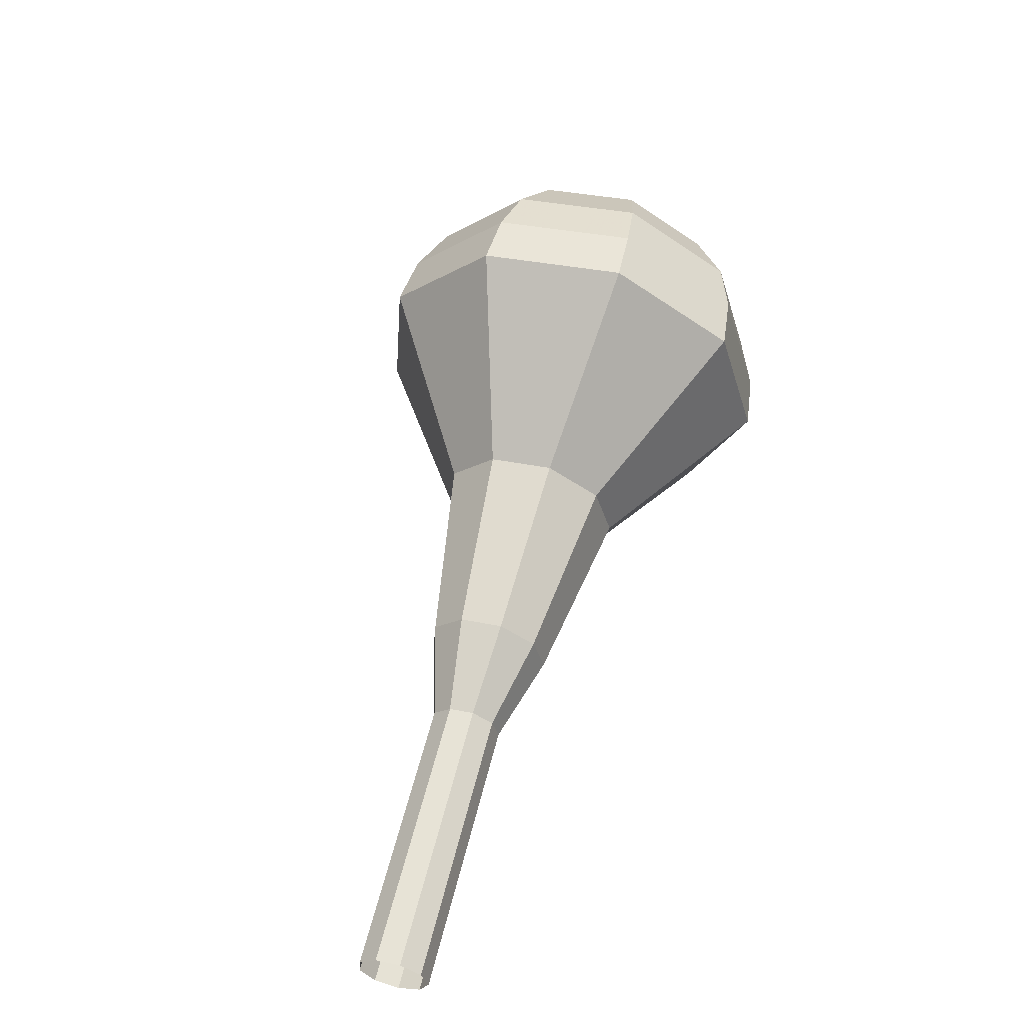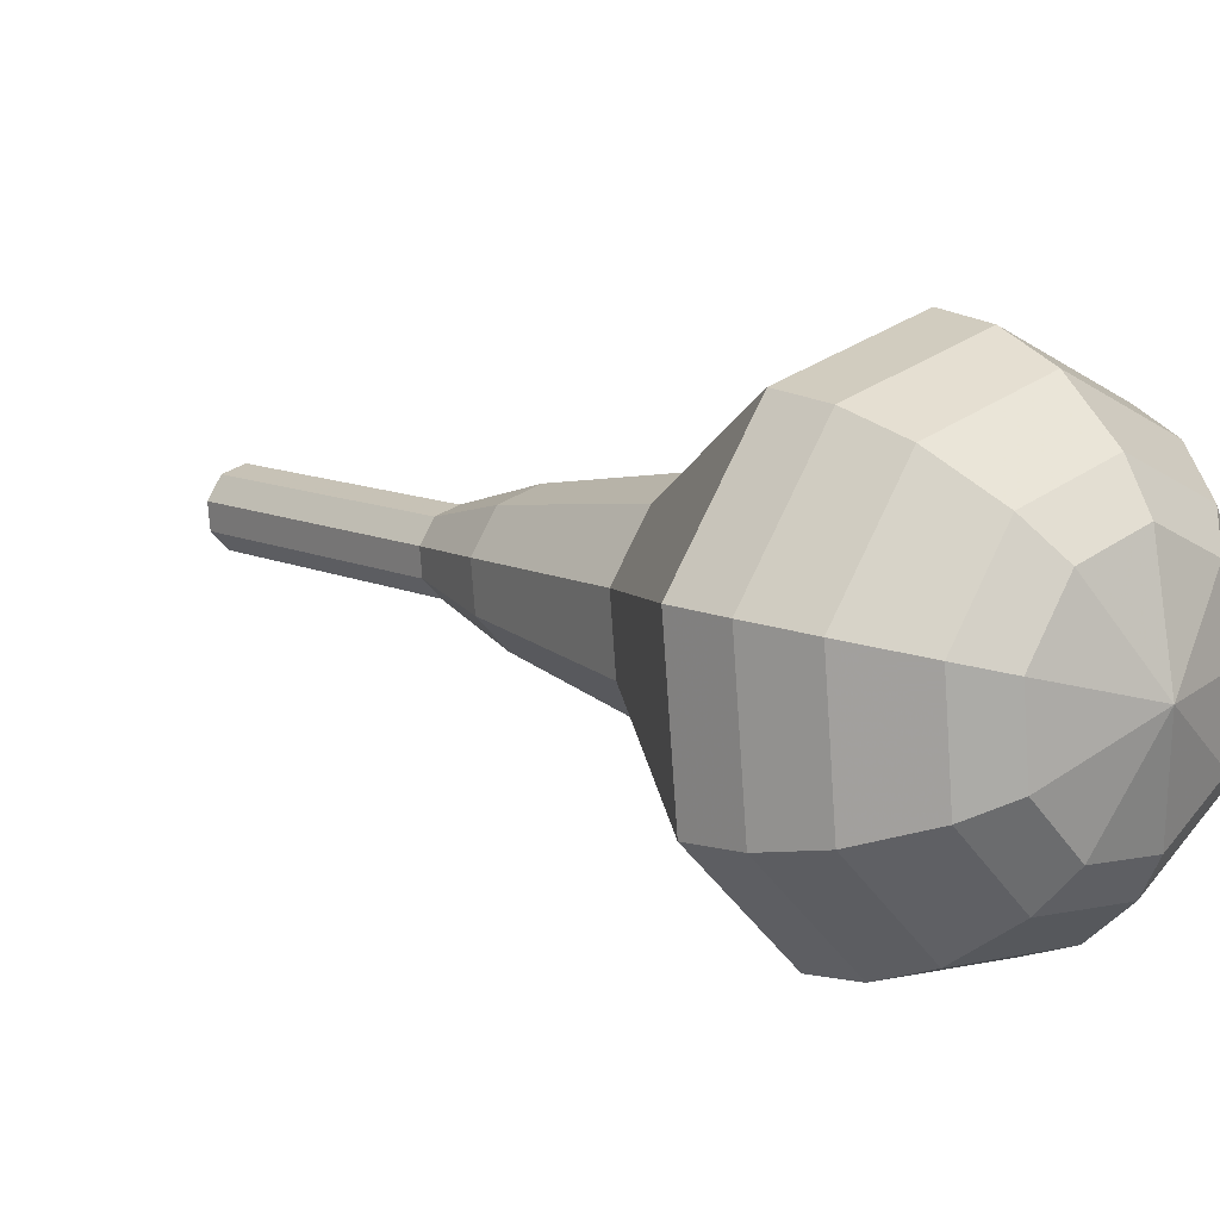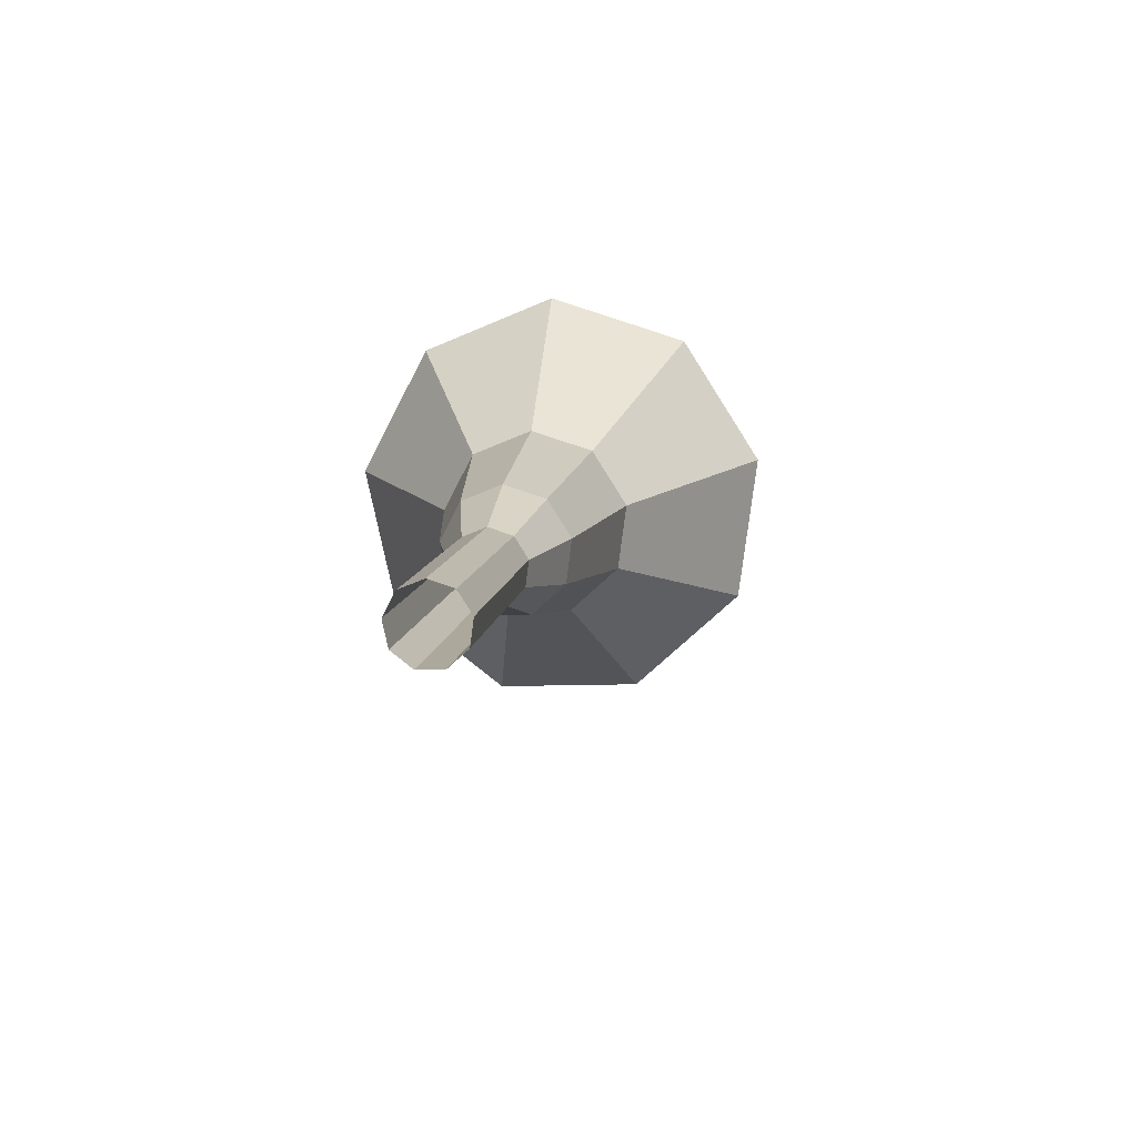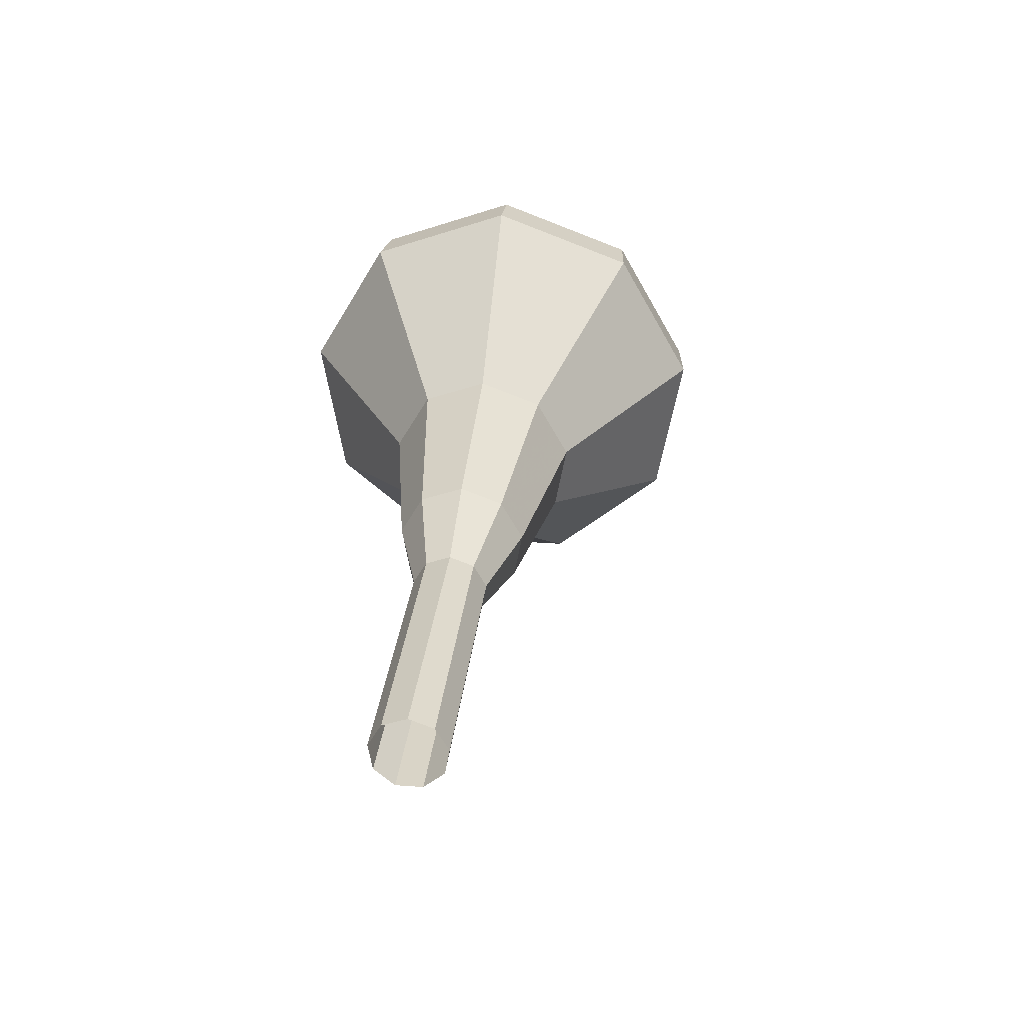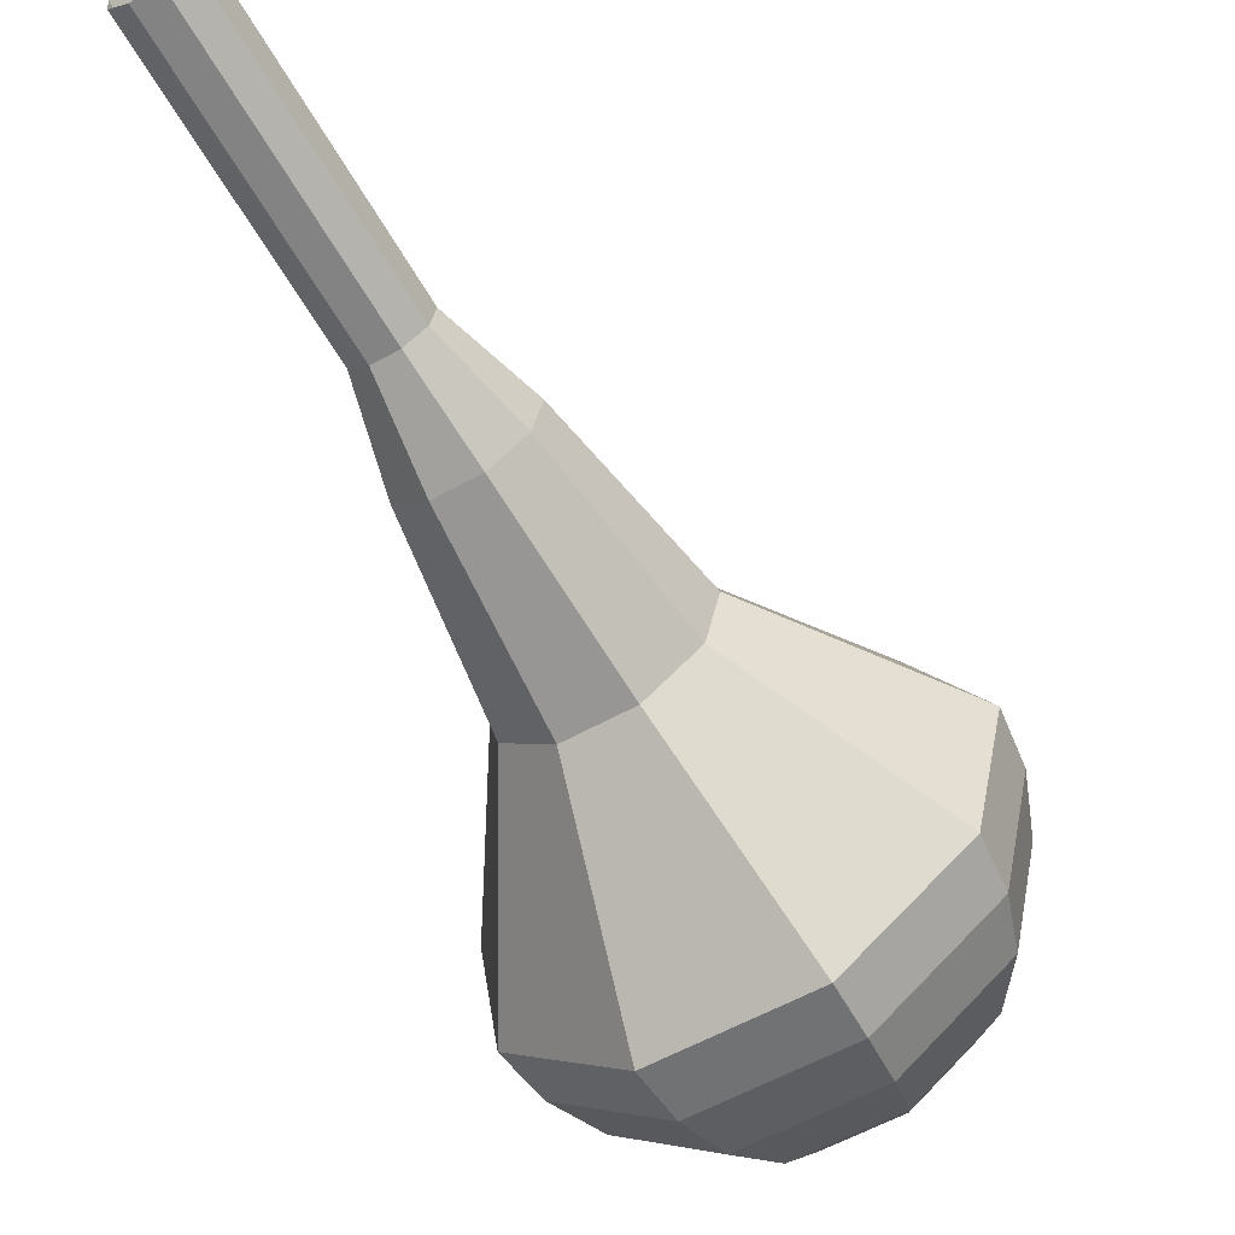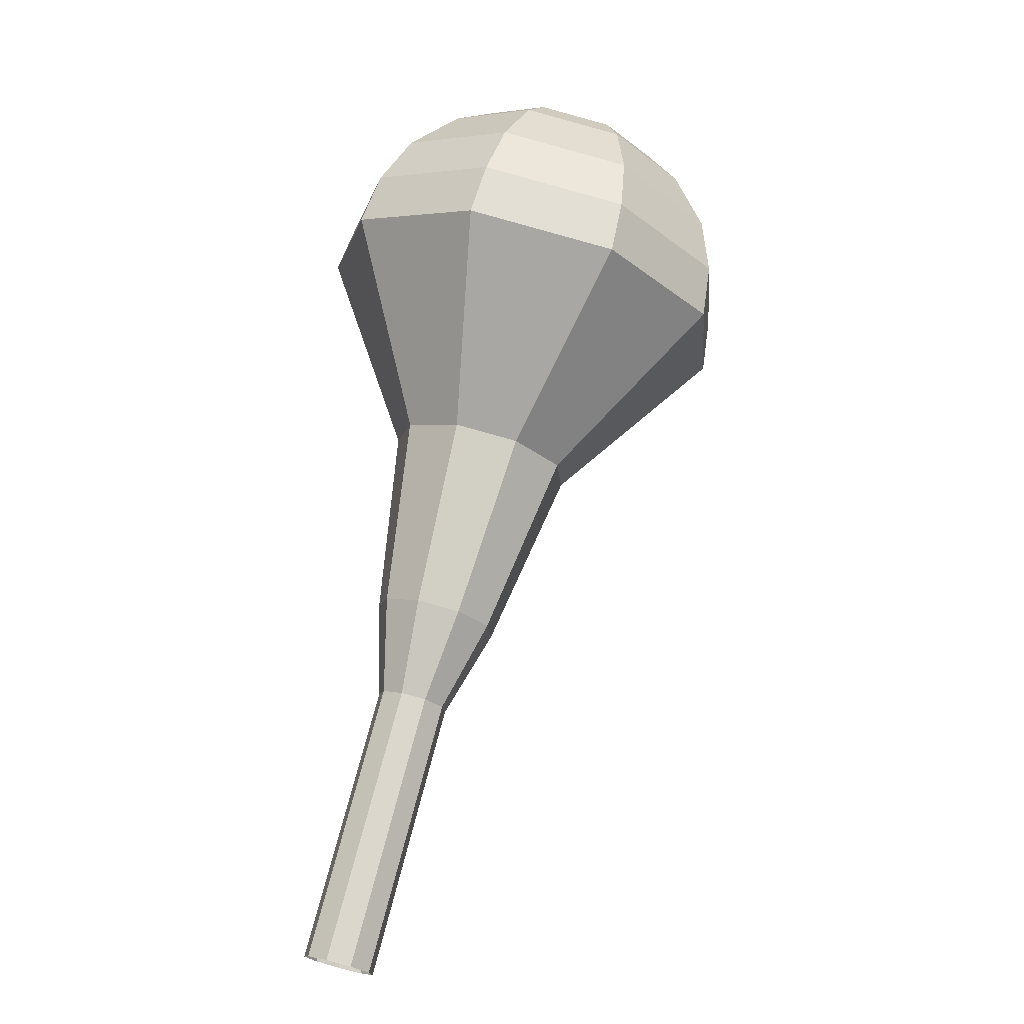
<metadata>
{"format":"obj","ext":"obj","renderer":"f3d","projection":"perspective","resolution":1024,"background":"white","views":[{"elev":-60.1,"azim":-50.5,"up":"+Z"},{"elev":-28.7,"azim":-61.7,"up":"+Y"},{"elev":-50.1,"azim":171.8,"up":"+Z"},{"elev":-30.4,"azim":168.4,"up":"+Z"},{"elev":-28.5,"azim":-158.6,"up":"+Y"},{"elev":10.9,"azim":-174.0,"up":"+Z"}]}
</metadata>
<code>
g tube1
v 152 147.9 96.18
v 152.1 147.1 95.76
v 152.6 146.5 95.53
v 153.4 146.3 95.61
v 154.1 146.6 95.95
v 154.4 147.3 96.4
v 154.1 148 96.74
v 153.4 148.4 96.82
v 152.6 148.4 96.6
v 152 147.9 96.18
v 151.4 146.3 98.9
v 151.4 145.6 98.48
v 151.9 144.9 98.26
v 152.8 144.7 98.34
v 153.5 145 98.68
v 153.8 145.7 99.13
v 153.5 146.4 99.47
v 152.8 146.9 99.55
v 151.9 146.8 99.33
v 151.4 146.3 98.9
v 150.7 144.8 101.6
v 150.8 144 101.2
v 151.3 143.4 101
v 152.1 143.2 101.1
v 152.8 143.5 101.4
v 153.1 144.2 101.9
v 152.8 144.9 102.2
v 152.1 145.3 102.3
v 151.3 145.3 102.1
v 150.7 144.8 101.6
v 150.1 143.2 104.4
v 150.1 142.5 103.9
v 150.6 141.8 103.7
v 151.5 141.6 103.8
v 152.2 141.9 104.1
v 152.5 142.6 104.6
v 152.2 143.3 104.9
v 151.5 143.8 105
v 150.6 143.7 104.8
v 150.1 143.2 104.4
v 148.6 142 107.1
v 148.6 140.7 106.4
v 149.5 139.7 106
v 151 139.3 106.1
v 152.2 139.8 106.7
v 152.7 141 107.5
v 152.2 142.2 108.1
v 151 143 108.2
v 149.5 142.9 107.8
v 148.6 142 107.1
v 146.3 139.3 112.5
v 146.3 137.4 111.5
v 147.7 135.8 110.9
v 149.9 135.3 111.1
v 151.7 136 112
v 152.5 137.8 113.1
v 151.7 139.7 114
v 149.8 140.8 114.2
v 147.7 140.7 113.6
v 146.3 139.3 112.5
v 141.1 137.9 118
v 141.1 133.4 115.5
v 144.4 129.7 114.1
v 149.3 128.4 114.6
v 153.7 130.3 116.7
v 155.3 134.3 119.3
v 153.6 138.6 121.4
v 149.2 141.3 121.9
v 144.3 141 120.5
v 141.1 137.9 118
v 140.9 136.9 119.6
v 141 132.6 117.2
v 144.1 129 115.9
v 148.9 127.7 116.3
v 153.1 129.5 118.3
v 154.7 133.4 120.9
v 153 137.6 122.9
v 148.8 140.2 123.3
v 144 139.9 122
v 140.9 136.9 119.6
v 141.3 135.7 121.2
v 141.3 131.8 119
v 144.1 128.6 117.8
v 148.4 127.5 118.2
v 152.1 129.1 120
v 153.6 132.6 122.4
v 152.1 136.3 124.1
v 148.3 138.6 124.5
v 144 138.4 123.4
v 141.3 135.7 121.2
v 142.3 134.2 122.8
v 142.3 131.3 121.1
v 144.5 128.8 120.2
v 147.7 127.9 120.5
v 150.6 129.1 121.9
v 151.7 131.8 123.7
v 150.6 134.7 125
v 147.7 136.5 125.4
v 144.4 136.3 124.5
v 142.3 134.2 122.8
v 143.3 133.2 123.6
v 143.3 131.1 122.4
v 144.9 129.3 121.7
v 147.3 128.7 121.9
v 149.4 129.5 122.9
v 150.2 131.5 124.2
v 149.4 133.6 125.2
v 147.3 134.9 125.5
v 144.9 134.7 124.8
v 143.3 133.2 123.6
v 146.5 131.4 124.4
v 146.5 131.4 124.4
v 146.5 131.4 124.4
v 146.5 131.4 124.4
v 146.5 131.4 124.4
v 146.5 131.4 124.4
v 146.5 131.4 124.4
v 146.5 131.4 124.4
v 146.5 131.4 124.4
v 146.5 131.4 124.4
f 1 2 12
f 12 11 1
f 2 3 13
f 13 12 2
f 3 4 14
f 14 13 3
f 4 5 15
f 15 14 4
f 5 6 16
f 16 15 5
f 6 7 17
f 17 16 6
f 7 8 18
f 18 17 7
f 8 9 19
f 19 18 8
f 9 10 20
f 20 19 9
f 11 12 22
f 22 21 11
f 12 13 23
f 23 22 12
f 13 14 24
f 24 23 13
f 14 15 25
f 25 24 14
f 15 16 26
f 26 25 15
f 16 17 27
f 27 26 16
f 17 18 28
f 28 27 17
f 18 19 29
f 29 28 18
f 19 20 30
f 30 29 19
f 21 22 32
f 32 31 21
f 22 23 33
f 33 32 22
f 23 24 34
f 34 33 23
f 24 25 35
f 35 34 24
f 25 26 36
f 36 35 25
f 26 27 37
f 37 36 26
f 27 28 38
f 38 37 27
f 28 29 39
f 39 38 28
f 29 30 40
f 40 39 29
f 31 32 42
f 42 41 31
f 32 33 43
f 43 42 32
f 33 34 44
f 44 43 33
f 34 35 45
f 45 44 34
f 35 36 46
f 46 45 35
f 36 37 47
f 47 46 36
f 37 38 48
f 48 47 37
f 38 39 49
f 49 48 38
f 39 40 50
f 50 49 39
f 41 42 52
f 52 51 41
f 42 43 53
f 53 52 42
f 43 44 54
f 54 53 43
f 44 45 55
f 55 54 44
f 45 46 56
f 56 55 45
f 46 47 57
f 57 56 46
f 47 48 58
f 58 57 47
f 48 49 59
f 59 58 48
f 49 50 60
f 60 59 49
f 51 52 62
f 62 61 51
f 52 53 63
f 63 62 52
f 53 54 64
f 64 63 53
f 54 55 65
f 65 64 54
f 55 56 66
f 66 65 55
f 56 57 67
f 67 66 56
f 57 58 68
f 68 67 57
f 58 59 69
f 69 68 58
f 59 60 70
f 70 69 59
f 61 62 72
f 72 71 61
f 62 63 73
f 73 72 62
f 63 64 74
f 74 73 63
f 64 65 75
f 75 74 64
f 65 66 76
f 76 75 65
f 66 67 77
f 77 76 66
f 67 68 78
f 78 77 67
f 68 69 79
f 79 78 68
f 69 70 80
f 80 79 69
f 71 72 82
f 82 81 71
f 72 73 83
f 83 82 72
f 73 74 84
f 84 83 73
f 74 75 85
f 85 84 74
f 75 76 86
f 86 85 75
f 76 77 87
f 87 86 76
f 77 78 88
f 88 87 77
f 78 79 89
f 89 88 78
f 79 80 90
f 90 89 79
f 81 82 92
f 92 91 81
f 82 83 93
f 93 92 82
f 83 84 94
f 94 93 83
f 84 85 95
f 95 94 84
f 85 86 96
f 96 95 85
f 86 87 97
f 97 96 86
f 87 88 98
f 98 97 87
f 88 89 99
f 99 98 88
f 89 90 100
f 100 99 89
f 91 92 102
f 102 101 91
f 92 93 103
f 103 102 92
f 93 94 104
f 104 103 93
f 94 95 105
f 105 104 94
f 95 96 106
f 106 105 95
f 96 97 107
f 107 106 96
f 97 98 108
f 108 107 97
f 98 99 109
f 109 108 98
f 99 100 110
f 110 109 99
f 101 102 112
f 112 111 101
f 102 103 113
f 113 112 102
f 103 104 114
f 114 113 103
f 104 105 115
f 115 114 104
f 105 106 116
f 116 115 105
f 106 107 117
f 117 116 106
f 107 108 118
f 118 117 107
f 108 109 119
f 119 118 108
f 109 110 120
f 120 119 109
g

</code>
